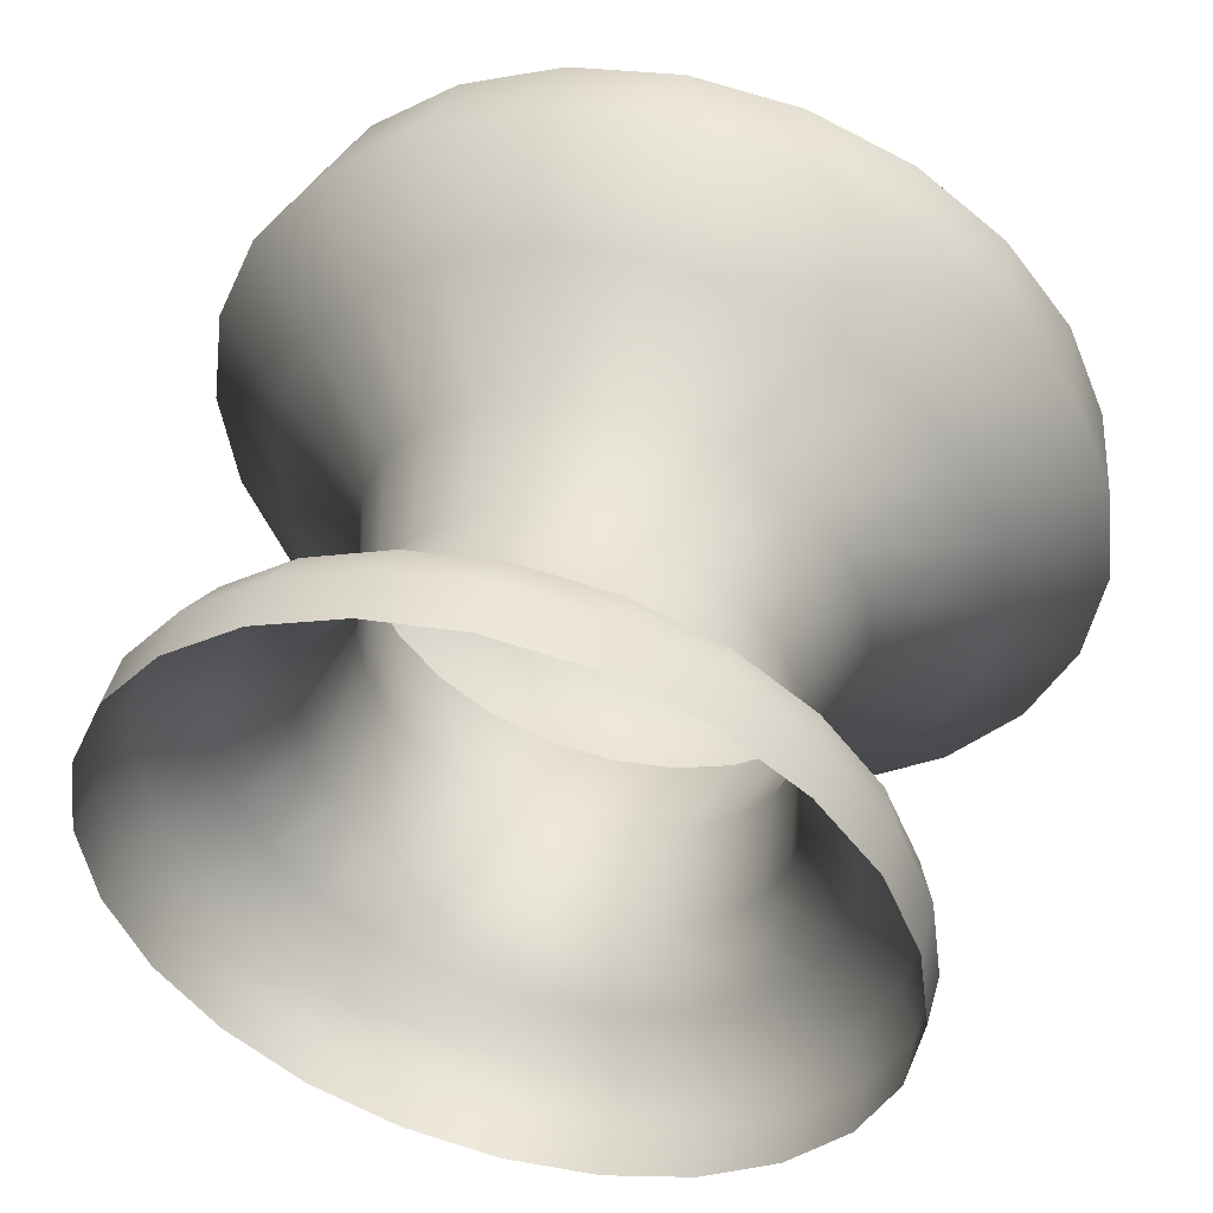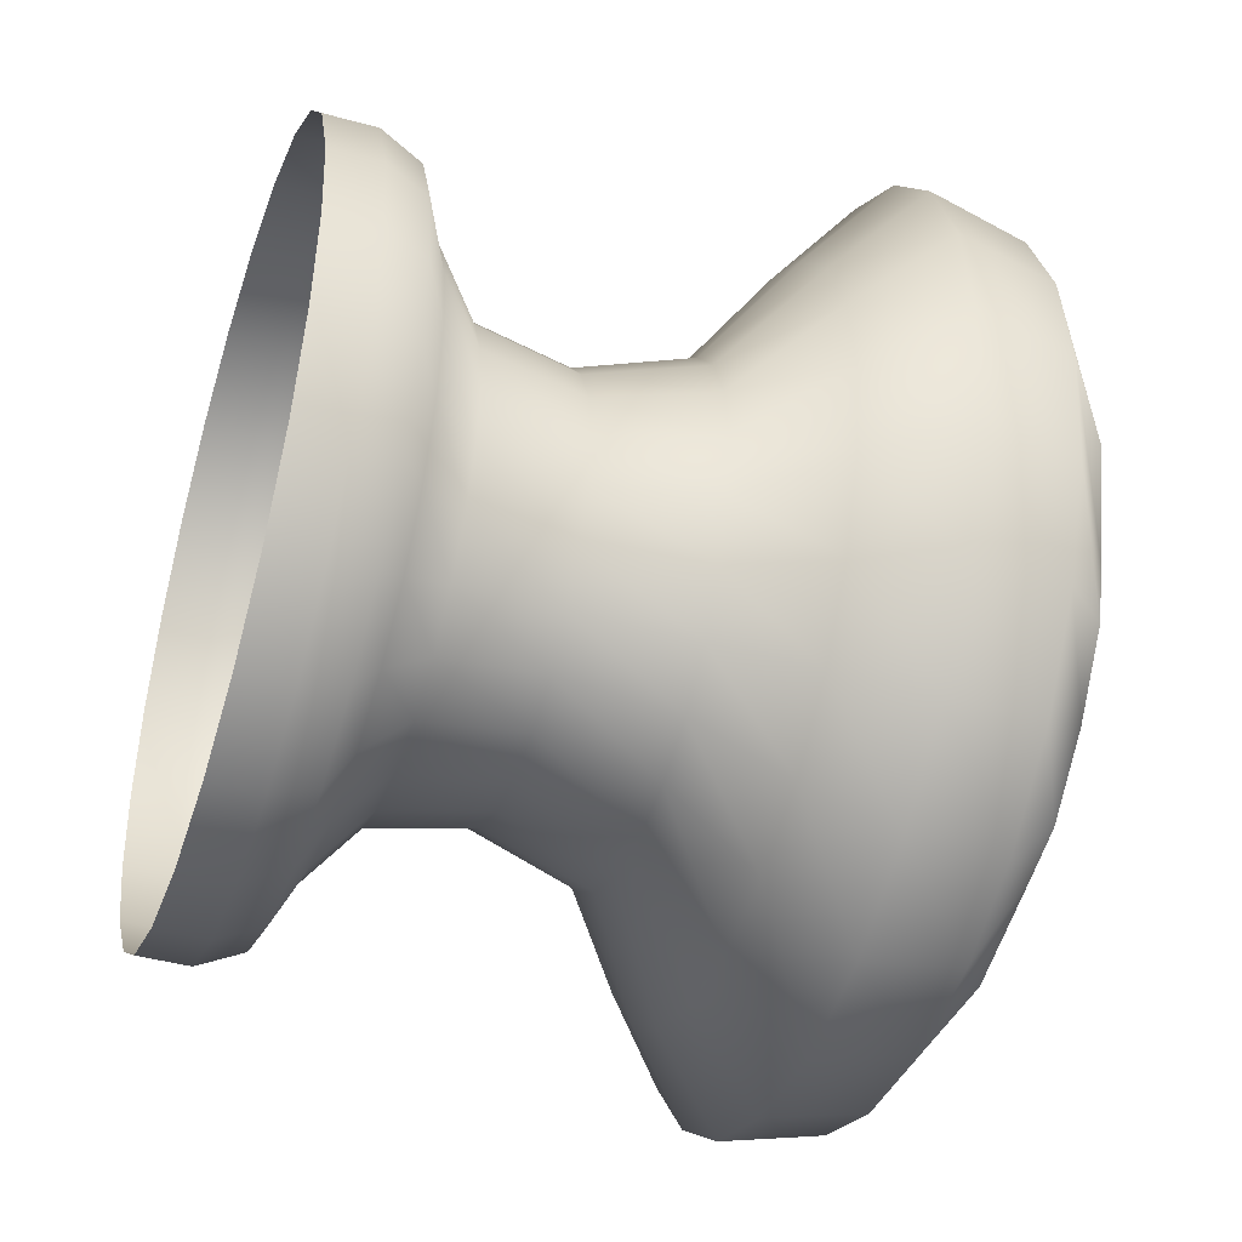
<metadata>
{"format":"obj","ext":"obj","renderer":"f3d","projection":"perspective","resolution":1024,"background":"white","views":[{"elev":48.7,"azim":-164.5,"up":"+Y"},{"elev":-43.1,"azim":-108.0,"up":"+Y"}]}
</metadata>
<code>
v 0.1402 -0.6498 0.2279
v 0.1406 -0.6532 0.2279
v 0.1406 -0.6532 0.2261
v 0.1402 -0.6566 0.2261
v 0.1402 -0.6498 0.2261
v 0.1402 -0.6566 0.2279
v 0.1389 -0.6597 0.2261
v 0.1395 -0.65 0.2294
v 0.1399 -0.6532 0.2294
v 0.1383 -0.6471 0.2294
v 0.1395 -0.6564 0.2294
v 0.1389 -0.6467 0.2279
v 0.1363 -0.6445 0.2294
v 0.1389 -0.6467 0.2261
v 0.1368 -0.644 0.2279
v 0.1368 -0.644 0.2261
v 0.1389 -0.6597 0.2279
v 0.1368 -0.6624 0.2261
v 0.1383 -0.6593 0.2294
v 0.1368 -0.6624 0.2279
v 0.1363 -0.6619 0.2294
v 0.1341 -0.642 0.2279
v 0.1368 -0.644 0.2279
v 0.1368 -0.644 0.2261
v 0.1341 -0.642 0.2261
v 0.1338 -0.6426 0.2294
v 0.1363 -0.6445 0.2294
v 0.1308 -0.6414 0.2294
v 0.131 -0.6407 0.2279
v 0.131 -0.6407 0.2261
v 0.1276 -0.6409 0.2294
v 0.1276 -0.6402 0.2279
v 0.1276 -0.6402 0.2261
v 0.1245 -0.6414 0.2294
v 0.1243 -0.6407 0.2279
v 0.1243 -0.6407 0.2261
v 0.1215 -0.6426 0.2294
v 0.1211 -0.642 0.2279
v 0.119 -0.6445 0.2294
v 0.1211 -0.642 0.2261
v 0.1185 -0.644 0.2279
v 0.1185 -0.644 0.2261
v 0.1164 -0.6467 0.2279
v 0.1185 -0.644 0.2279
v 0.1185 -0.644 0.2261
v 0.1164 -0.6467 0.2261
v 0.117 -0.6471 0.2294
v 0.119 -0.6445 0.2294
v 0.1158 -0.65 0.2294
v 0.1151 -0.6498 0.2279
v 0.1151 -0.6498 0.2261
v 0.1154 -0.6532 0.2294
v 0.1146 -0.6532 0.2279
v 0.1146 -0.6532 0.2261
v 0.1158 -0.6564 0.2294
v 0.1151 -0.6566 0.2279
v 0.1151 -0.6566 0.2261
v 0.117 -0.6593 0.2294
v 0.1164 -0.6597 0.2279
v 0.119 -0.6619 0.2294
v 0.1164 -0.6597 0.2261
v 0.1185 -0.6624 0.2279
v 0.1185 -0.6624 0.2261
v 0.1211 -0.6644 0.2279
v 0.1185 -0.6624 0.2279
v 0.1185 -0.6624 0.2261
v 0.1211 -0.6644 0.2261
v 0.1215 -0.6638 0.2294
v 0.119 -0.6619 0.2294
v 0.1245 -0.665 0.2294
v 0.1243 -0.6657 0.2279
v 0.1243 -0.6657 0.2261
v 0.1276 -0.6655 0.2294
v 0.1276 -0.6662 0.2279
v 0.1276 -0.6662 0.2261
v 0.1308 -0.665 0.2294
v 0.131 -0.6657 0.2279
v 0.131 -0.6657 0.2261
v 0.1338 -0.6638 0.2294
v 0.1341 -0.6644 0.2279
v 0.1363 -0.6619 0.2294
v 0.1341 -0.6644 0.2261
v 0.1368 -0.6624 0.2279
v 0.1368 -0.6624 0.2261
v 0.1374 -0.6506 0.2304
v 0.1378 -0.6532 0.2304
v 0.1399 -0.6532 0.2294
v 0.1395 -0.6564 0.2294
v 0.1395 -0.65 0.2294
v 0.1374 -0.6558 0.2304
v 0.1383 -0.6593 0.2294
v 0.1353 -0.6511 0.2321
v 0.1356 -0.6532 0.2321
v 0.1346 -0.6492 0.2321
v 0.1353 -0.6553 0.2321
v 0.1364 -0.6481 0.2304
v 0.1333 -0.6476 0.2321
v 0.1383 -0.6471 0.2294
v 0.1348 -0.646 0.2304
v 0.1316 -0.6463 0.2321
v 0.1363 -0.6445 0.2294
v 0.1327 -0.6444 0.2304
v 0.1297 -0.6455 0.2321
v 0.1338 -0.6426 0.2294
v 0.1303 -0.6434 0.2304
v 0.1276 -0.6452 0.2321
v 0.1308 -0.6414 0.2294
v 0.1276 -0.6431 0.2304
v 0.1256 -0.6455 0.2321
v 0.1276 -0.6409 0.2294
v 0.125 -0.6434 0.2304
v 0.1236 -0.6463 0.2321
v 0.1245 -0.6414 0.2294
v 0.1226 -0.6444 0.2304
v 0.122 -0.6476 0.2321
v 0.1215 -0.6426 0.2294
v 0.1205 -0.646 0.2304
v 0.1207 -0.6492 0.2321
v 0.119 -0.6445 0.2294
v 0.1189 -0.6481 0.2304
v 0.1199 -0.6511 0.2321
v 0.117 -0.6471 0.2294
v 0.1178 -0.6506 0.2304
v 0.1196 -0.6532 0.2321
v 0.1158 -0.65 0.2294
v 0.1175 -0.6532 0.2304
v 0.1199 -0.6553 0.2321
v 0.1154 -0.6532 0.2294
v 0.1178 -0.6558 0.2304
v 0.1207 -0.6572 0.2321
v 0.1158 -0.6564 0.2294
v 0.1189 -0.6583 0.2304
v 0.122 -0.6588 0.2321
v 0.117 -0.6593 0.2294
v 0.1205 -0.6604 0.2304
v 0.1236 -0.6601 0.2321
v 0.119 -0.6619 0.2294
v 0.1226 -0.662 0.2304
v 0.1256 -0.6609 0.2321
v 0.1215 -0.6638 0.2294
v 0.125 -0.663 0.2304
v 0.1276 -0.6612 0.2321
v 0.1245 -0.665 0.2294
v 0.1276 -0.6633 0.2304
v 0.1297 -0.6609 0.2321
v 0.1276 -0.6655 0.2294
v 0.1303 -0.663 0.2304
v 0.1316 -0.6601 0.2321
v 0.1308 -0.665 0.2294
v 0.1327 -0.662 0.2304
v 0.1333 -0.6588 0.2321
v 0.1338 -0.6638 0.2294
v 0.1348 -0.6604 0.2304
v 0.1346 -0.6572 0.2321
v 0.1363 -0.6619 0.2294
v 0.1364 -0.6583 0.2304
v 0.1347 -0.6513 0.2356
v 0.1349 -0.6532 0.2356
v 0.1356 -0.6532 0.2321
v 0.1353 -0.6553 0.2321
v 0.1353 -0.6511 0.2321
v 0.1347 -0.6551 0.2356
v 0.1346 -0.6572 0.2321
v 0.1358 -0.651 0.2395
v 0.1361 -0.6532 0.2395
v 0.135 -0.6489 0.2395
v 0.1358 -0.6554 0.2395
v 0.1339 -0.6496 0.2356
v 0.1336 -0.6472 0.2395
v 0.1346 -0.6492 0.2321
v 0.1328 -0.6481 0.2356
v 0.1333 -0.6476 0.2321
v 0.1339 -0.6568 0.2356
v 0.1333 -0.6588 0.2321
v 0.135 -0.6575 0.2395
v 0.1328 -0.6583 0.2356
v 0.1336 -0.6592 0.2395
v 0.1313 -0.6469 0.2356
v 0.1328 -0.6481 0.2356
v 0.1333 -0.6476 0.2321
v 0.1316 -0.6463 0.2321
v 0.1319 -0.6458 0.2395
v 0.1336 -0.6472 0.2395
v 0.1298 -0.645 0.2395
v 0.1295 -0.6462 0.2356
v 0.1297 -0.6455 0.2321
v 0.1276 -0.6447 0.2395
v 0.1276 -0.6459 0.2356
v 0.1276 -0.6452 0.2321
v 0.1254 -0.645 0.2395
v 0.1257 -0.6462 0.2356
v 0.1256 -0.6455 0.2321
v 0.1234 -0.6458 0.2395
v 0.124 -0.6469 0.2356
v 0.1216 -0.6472 0.2395
v 0.1236 -0.6463 0.2321
v 0.1225 -0.6481 0.2356
v 0.122 -0.6476 0.2321
v 0.1213 -0.6496 0.2356
v 0.1225 -0.6481 0.2356
v 0.122 -0.6476 0.2321
v 0.1207 -0.6492 0.2321
v 0.1203 -0.6489 0.2395
v 0.1216 -0.6472 0.2395
v 0.1194 -0.651 0.2395
v 0.1206 -0.6513 0.2356
v 0.1199 -0.6511 0.2321
v 0.1191 -0.6532 0.2395
v 0.1204 -0.6532 0.2356
v 0.1196 -0.6532 0.2321
v 0.1194 -0.6554 0.2395
v 0.1206 -0.6551 0.2356
v 0.1199 -0.6553 0.2321
v 0.1203 -0.6575 0.2395
v 0.1213 -0.6568 0.2356
v 0.1216 -0.6592 0.2395
v 0.1207 -0.6572 0.2321
v 0.1225 -0.6583 0.2356
v 0.122 -0.6588 0.2321
v 0.124 -0.6595 0.2356
v 0.1225 -0.6583 0.2356
v 0.122 -0.6588 0.2321
v 0.1236 -0.6601 0.2321
v 0.1234 -0.6606 0.2395
v 0.1216 -0.6592 0.2395
v 0.1254 -0.6614 0.2395
v 0.1257 -0.6602 0.2356
v 0.1256 -0.6609 0.2321
v 0.1276 -0.6617 0.2395
v 0.1276 -0.6605 0.2356
v 0.1276 -0.6612 0.2321
v 0.1298 -0.6614 0.2395
v 0.1295 -0.6602 0.2356
v 0.1297 -0.6609 0.2321
v 0.1319 -0.6606 0.2395
v 0.1313 -0.6595 0.2356
v 0.1336 -0.6592 0.2395
v 0.1316 -0.6601 0.2321
v 0.1328 -0.6583 0.2356
v 0.1333 -0.6588 0.2321
v 0.1394 -0.65 0.242
v 0.1398 -0.6532 0.242
v 0.1361 -0.6532 0.2395
v 0.1358 -0.6554 0.2395
v 0.1358 -0.651 0.2395
v 0.1394 -0.6564 0.242
v 0.135 -0.6575 0.2395
v 0.1423 -0.6493 0.2444
v 0.1429 -0.6532 0.2444
v 0.1408 -0.6456 0.2444
v 0.1423 -0.6571 0.2444
v 0.1382 -0.6471 0.242
v 0.1384 -0.6424 0.2444
v 0.135 -0.6489 0.2395
v 0.1363 -0.6446 0.242
v 0.1352 -0.64 0.2444
v 0.1336 -0.6472 0.2395
v 0.1337 -0.6426 0.242
v 0.1316 -0.6385 0.2444
v 0.1319 -0.6458 0.2395
v 0.1308 -0.6414 0.242
v 0.1276 -0.638 0.2444
v 0.1298 -0.645 0.2395
v 0.1276 -0.641 0.242
v 0.1237 -0.6385 0.2444
v 0.1276 -0.6447 0.2395
v 0.1245 -0.6414 0.242
v 0.12 -0.64 0.2444
v 0.1254 -0.645 0.2395
v 0.1215 -0.6426 0.242
v 0.1169 -0.6424 0.2444
v 0.1234 -0.6458 0.2395
v 0.119 -0.6446 0.242
v 0.1144 -0.6456 0.2444
v 0.1216 -0.6472 0.2395
v 0.1171 -0.6471 0.242
v 0.1129 -0.6493 0.2444
v 0.1203 -0.6489 0.2395
v 0.1158 -0.65 0.242
v 0.1124 -0.6532 0.2444
v 0.1194 -0.651 0.2395
v 0.1154 -0.6532 0.242
v 0.1129 -0.6571 0.2444
v 0.1191 -0.6532 0.2395
v 0.1158 -0.6564 0.242
v 0.1144 -0.6608 0.2444
v 0.1194 -0.6554 0.2395
v 0.1171 -0.6593 0.242
v 0.1169 -0.664 0.2444
v 0.1203 -0.6575 0.2395
v 0.119 -0.6618 0.242
v 0.12 -0.6664 0.2444
v 0.1216 -0.6592 0.2395
v 0.1215 -0.6638 0.242
v 0.1237 -0.6679 0.2444
v 0.1234 -0.6606 0.2395
v 0.1245 -0.665 0.242
v 0.1276 -0.6684 0.2444
v 0.1254 -0.6614 0.2395
v 0.1276 -0.6654 0.242
v 0.1316 -0.6679 0.2444
v 0.1276 -0.6617 0.2395
v 0.1308 -0.665 0.242
v 0.1352 -0.6664 0.2444
v 0.1298 -0.6614 0.2395
v 0.1337 -0.6638 0.242
v 0.1384 -0.664 0.2444
v 0.1319 -0.6606 0.2395
v 0.1363 -0.6618 0.242
v 0.1408 -0.6608 0.2444
v 0.1336 -0.6592 0.2395
v 0.1382 -0.6593 0.242
v 0.1416 -0.6495 0.2478
v 0.1421 -0.6532 0.2478
v 0.1429 -0.6532 0.2444
v 0.1423 -0.6571 0.2444
v 0.1423 -0.6493 0.2444
v 0.1416 -0.6569 0.2478
v 0.1402 -0.646 0.2478
v 0.1408 -0.6608 0.2444
v 0.1408 -0.6456 0.2444
v 0.1378 -0.643 0.2478
v 0.1384 -0.6424 0.2444
v 0.1402 -0.6604 0.2478
v 0.1384 -0.664 0.2444
v 0.1378 -0.6634 0.2478
v 0.1416 -0.6495 0.2478
v 0.1402 -0.646 0.2478
v 0.1376 -0.6475 0.25
v 0.1343 -0.6465 0.2507
v 0.1368 -0.6507 0.2507
v 0.1421 -0.6532 0.2478
v 0.1378 -0.643 0.2478
v 0.1391 -0.6532 0.25
v 0.1416 -0.6569 0.2478
v 0.1276 -0.6532 0.2517
v 0.1334 -0.6433 0.25
v 0.1349 -0.6407 0.2478
v 0.1368 -0.6557 0.2507
v 0.1402 -0.6604 0.2478
v 0.1301 -0.644 0.2507
v 0.1314 -0.6392 0.2478
v 0.1376 -0.6589 0.25
v 0.1378 -0.6634 0.2478
v 0.1343 -0.6599 0.2507
v 0.1349 -0.6657 0.2478
v 0.1276 -0.6417 0.25
v 0.1276 -0.6387 0.2478
v 0.1252 -0.644 0.2507
v 0.1239 -0.6392 0.2478
v 0.1334 -0.6631 0.25
v 0.1314 -0.6672 0.2478
v 0.1219 -0.6433 0.25
v 0.1204 -0.6407 0.2478
v 0.1301 -0.6624 0.2507
v 0.1276 -0.6677 0.2478
v 0.1209 -0.6465 0.2507
v 0.1174 -0.643 0.2478
v 0.1276 -0.6647 0.25
v 0.1239 -0.6672 0.2478
v 0.1252 -0.6624 0.2507
v 0.1204 -0.6657 0.2478
v 0.1177 -0.6475 0.25
v 0.1151 -0.646 0.2478
v 0.1185 -0.6507 0.2507
v 0.1137 -0.6495 0.2478
v 0.1219 -0.6631 0.25
v 0.1174 -0.6634 0.2478
v 0.1162 -0.6532 0.25
v 0.1132 -0.6532 0.2478
v 0.1209 -0.6599 0.2507
v 0.1151 -0.6604 0.2478
v 0.1185 -0.6557 0.2507
v 0.1137 -0.6569 0.2478
v 0.1177 -0.6589 0.25
v 0.1349 -0.6407 0.2478
v 0.1378 -0.643 0.2478
v 0.1384 -0.6424 0.2444
v 0.1352 -0.64 0.2444
v 0.1314 -0.6392 0.2478
v 0.1316 -0.6385 0.2444
v 0.1276 -0.6387 0.2478
v 0.1276 -0.638 0.2444
v 0.1239 -0.6392 0.2478
v 0.1237 -0.6385 0.2444
v 0.1204 -0.6407 0.2478
v 0.12 -0.64 0.2444
v 0.1174 -0.643 0.2478
v 0.1169 -0.6424 0.2444
v 0.1151 -0.646 0.2478
v 0.1174 -0.643 0.2478
v 0.1169 -0.6424 0.2444
v 0.1144 -0.6456 0.2444
v 0.1137 -0.6495 0.2478
v 0.1129 -0.6493 0.2444
v 0.1132 -0.6532 0.2478
v 0.1124 -0.6532 0.2444
v 0.1137 -0.6569 0.2478
v 0.1129 -0.6571 0.2444
v 0.1151 -0.6604 0.2478
v 0.1144 -0.6608 0.2444
v 0.1174 -0.6634 0.2478
v 0.1169 -0.664 0.2444
v 0.1204 -0.6657 0.2478
v 0.1174 -0.6634 0.2478
v 0.1169 -0.664 0.2444
v 0.12 -0.6664 0.2444
v 0.1239 -0.6672 0.2478
v 0.1237 -0.6679 0.2444
v 0.1276 -0.6677 0.2478
v 0.1276 -0.6684 0.2444
v 0.1314 -0.6672 0.2478
v 0.1316 -0.6679 0.2444
v 0.1349 -0.6657 0.2478
v 0.1352 -0.6664 0.2444
v 0.1378 -0.6634 0.2478
v 0.1384 -0.664 0.2444
f 1 2 3
f 4 3 2
f 3 5 1
f 2 6 4
f 7 4 6
f 2 1 8
f 8 9 2
f 6 2 9
f 10 8 1
f 9 11 6
f 1 12 10
f 12 1 5
f 13 10 12
f 5 14 12
f 12 15 13
f 15 12 14
f 14 16 15
f 17 6 11
f 6 17 7
f 18 7 17
f 11 19 17
f 17 20 18
f 20 17 19
f 19 21 20
f 22 23 24
f 24 25 22
f 23 22 26
f 26 27 23
f 28 26 22
f 29 22 25
f 22 29 28
f 25 30 29
f 31 28 29
f 32 29 30
f 29 32 31
f 30 33 32
f 34 31 32
f 35 32 33
f 32 35 34
f 33 36 35
f 37 34 35
f 38 35 36
f 35 38 37
f 39 37 38
f 36 40 38
f 38 41 39
f 41 38 40
f 40 42 41
f 43 44 45
f 45 46 43
f 44 43 47
f 47 48 44
f 49 47 43
f 50 43 46
f 43 50 49
f 46 51 50
f 52 49 50
f 53 50 51
f 50 53 52
f 51 54 53
f 55 52 53
f 56 53 54
f 53 56 55
f 54 57 56
f 58 55 56
f 59 56 57
f 56 59 58
f 60 58 59
f 57 61 59
f 59 62 60
f 62 59 61
f 61 63 62
f 64 65 66
f 66 67 64
f 65 64 68
f 68 69 65
f 70 68 64
f 71 64 67
f 64 71 70
f 67 72 71
f 73 70 71
f 74 71 72
f 71 74 73
f 72 75 74
f 76 73 74
f 77 74 75
f 74 77 76
f 75 78 77
f 79 76 77
f 80 77 78
f 77 80 79
f 81 79 80
f 78 82 80
f 80 83 81
f 83 80 82
f 82 84 83
f 85 86 87
f 88 87 86
f 87 89 85
f 86 90 88
f 91 88 90
f 86 85 92
f 92 93 86
f 90 86 93
f 94 92 85
f 93 95 90
f 85 96 94
f 96 85 89
f 97 94 96
f 89 98 96
f 96 99 97
f 99 96 98
f 100 97 99
f 98 101 99
f 99 102 100
f 102 99 101
f 103 100 102
f 101 104 102
f 102 105 103
f 105 102 104
f 106 103 105
f 104 107 105
f 105 108 106
f 108 105 107
f 109 106 108
f 107 110 108
f 108 111 109
f 111 108 110
f 112 109 111
f 110 113 111
f 111 114 112
f 114 111 113
f 115 112 114
f 113 116 114
f 114 117 115
f 117 114 116
f 118 115 117
f 116 119 117
f 117 120 118
f 120 117 119
f 121 118 120
f 119 122 120
f 120 123 121
f 123 120 122
f 124 121 123
f 122 125 123
f 123 126 124
f 126 123 125
f 127 124 126
f 125 128 126
f 126 129 127
f 129 126 128
f 130 127 129
f 128 131 129
f 129 132 130
f 132 129 131
f 133 130 132
f 131 134 132
f 132 135 133
f 135 132 134
f 136 133 135
f 134 137 135
f 135 138 136
f 138 135 137
f 139 136 138
f 137 140 138
f 138 141 139
f 141 138 140
f 142 139 141
f 140 143 141
f 141 144 142
f 144 141 143
f 145 142 144
f 143 146 144
f 144 147 145
f 147 144 146
f 148 145 147
f 146 149 147
f 147 150 148
f 150 147 149
f 151 148 150
f 149 152 150
f 150 153 151
f 153 150 152
f 154 151 153
f 152 155 153
f 153 156 154
f 156 153 155
f 95 154 156
f 155 91 156
f 156 90 95
f 90 156 91
f 157 158 159
f 160 159 158
f 159 161 157
f 158 162 160
f 163 160 162
f 158 157 164
f 164 165 158
f 162 158 165
f 166 164 157
f 165 167 162
f 157 168 166
f 168 157 161
f 169 166 168
f 161 170 168
f 168 171 169
f 171 168 170
f 170 172 171
f 173 162 167
f 162 173 163
f 174 163 173
f 167 175 173
f 173 176 174
f 176 173 175
f 175 177 176
f 178 179 180
f 180 181 178
f 179 178 182
f 182 183 179
f 184 182 178
f 185 178 181
f 178 185 184
f 181 186 185
f 187 184 185
f 188 185 186
f 185 188 187
f 186 189 188
f 190 187 188
f 191 188 189
f 188 191 190
f 189 192 191
f 193 190 191
f 194 191 192
f 191 194 193
f 195 193 194
f 192 196 194
f 194 197 195
f 197 194 196
f 196 198 197
f 199 200 201
f 201 202 199
f 200 199 203
f 203 204 200
f 205 203 199
f 206 199 202
f 199 206 205
f 202 207 206
f 208 205 206
f 209 206 207
f 206 209 208
f 207 210 209
f 211 208 209
f 212 209 210
f 209 212 211
f 210 213 212
f 214 211 212
f 215 212 213
f 212 215 214
f 216 214 215
f 213 217 215
f 215 218 216
f 218 215 217
f 217 219 218
f 220 221 222
f 222 223 220
f 221 220 224
f 224 225 221
f 226 224 220
f 227 220 223
f 220 227 226
f 223 228 227
f 229 226 227
f 230 227 228
f 227 230 229
f 228 231 230
f 232 229 230
f 233 230 231
f 230 233 232
f 231 234 233
f 235 232 233
f 236 233 234
f 233 236 235
f 237 235 236
f 234 238 236
f 236 239 237
f 239 236 238
f 238 240 239
f 241 242 243
f 244 243 242
f 243 245 241
f 242 246 244
f 247 244 246
f 242 241 248
f 248 249 242
f 246 242 249
f 250 248 241
f 249 251 246
f 241 252 250
f 252 241 245
f 253 250 252
f 245 254 252
f 252 255 253
f 255 252 254
f 256 253 255
f 254 257 255
f 255 258 256
f 258 255 257
f 259 256 258
f 257 260 258
f 258 261 259
f 261 258 260
f 262 259 261
f 260 263 261
f 261 264 262
f 264 261 263
f 265 262 264
f 263 266 264
f 264 267 265
f 267 264 266
f 268 265 267
f 266 269 267
f 267 270 268
f 270 267 269
f 271 268 270
f 269 272 270
f 270 273 271
f 273 270 272
f 274 271 273
f 272 275 273
f 273 276 274
f 276 273 275
f 277 274 276
f 275 278 276
f 276 279 277
f 279 276 278
f 280 277 279
f 278 281 279
f 279 282 280
f 282 279 281
f 283 280 282
f 281 284 282
f 282 285 283
f 285 282 284
f 286 283 285
f 284 287 285
f 285 288 286
f 288 285 287
f 289 286 288
f 287 290 288
f 288 291 289
f 291 288 290
f 292 289 291
f 290 293 291
f 291 294 292
f 294 291 293
f 295 292 294
f 293 296 294
f 294 297 295
f 297 294 296
f 298 295 297
f 296 299 297
f 297 300 298
f 300 297 299
f 301 298 300
f 299 302 300
f 300 303 301
f 303 300 302
f 304 301 303
f 302 305 303
f 303 306 304
f 306 303 305
f 307 304 306
f 305 308 306
f 306 309 307
f 309 306 308
f 310 307 309
f 308 311 309
f 309 312 310
f 312 309 311
f 251 310 312
f 311 247 312
f 312 246 251
f 246 312 247
f 313 314 315
f 316 315 314
f 315 317 313
f 314 318 316
f 319 313 317
f 320 316 318
f 317 321 319
f 322 319 321
f 321 323 322
f 318 324 320
f 325 320 324
f 324 326 325
f 327 328 329
f 330 329 328
f 329 331 327
f 331 329 330
f 332 327 331
f 328 333 330
f 331 334 332
f 335 332 334
f 330 336 331
f 334 331 336
f 337 330 333
f 336 330 337
f 333 338 337
f 334 339 335
f 336 339 334
f 340 335 339
f 341 337 338
f 337 341 336
f 338 342 341
f 339 343 340
f 344 340 343
f 345 343 339
f 343 345 344
f 339 336 345
f 346 344 345
f 347 341 342
f 342 348 347
f 341 347 349
f 349 347 348
f 349 336 341
f 348 350 349
f 345 351 346
f 351 345 336
f 352 346 351
f 353 349 350
f 336 349 353
f 350 354 353
f 351 355 352
f 336 355 351
f 356 352 355
f 357 353 354
f 353 357 336
f 354 358 357
f 355 359 356
f 360 356 359
f 361 359 355
f 359 361 360
f 355 336 361
f 362 360 361
f 363 357 358
f 358 364 363
f 357 363 365
f 365 363 364
f 365 336 357
f 364 366 365
f 361 367 362
f 367 361 336
f 368 362 367
f 369 365 366
f 336 365 369
f 366 370 369
f 367 371 368
f 336 371 367
f 372 368 371
f 369 373 336
f 373 369 370
f 371 336 373
f 370 374 373
f 371 375 372
f 374 372 375
f 373 375 371
f 375 373 374
f 376 377 378
f 378 379 376
f 380 376 379
f 379 381 380
f 382 380 381
f 381 383 382
f 384 382 383
f 383 385 384
f 386 384 385
f 385 387 386
f 388 386 387
f 387 389 388
f 390 391 392
f 392 393 390
f 394 390 393
f 393 395 394
f 396 394 395
f 395 397 396
f 398 396 397
f 397 399 398
f 400 398 399
f 399 401 400
f 402 400 401
f 401 403 402
f 404 405 406
f 406 407 404
f 408 404 407
f 407 409 408
f 410 408 409
f 409 411 410
f 412 410 411
f 411 413 412
f 414 412 413
f 413 415 414
f 416 414 415
f 415 417 416

</code>
